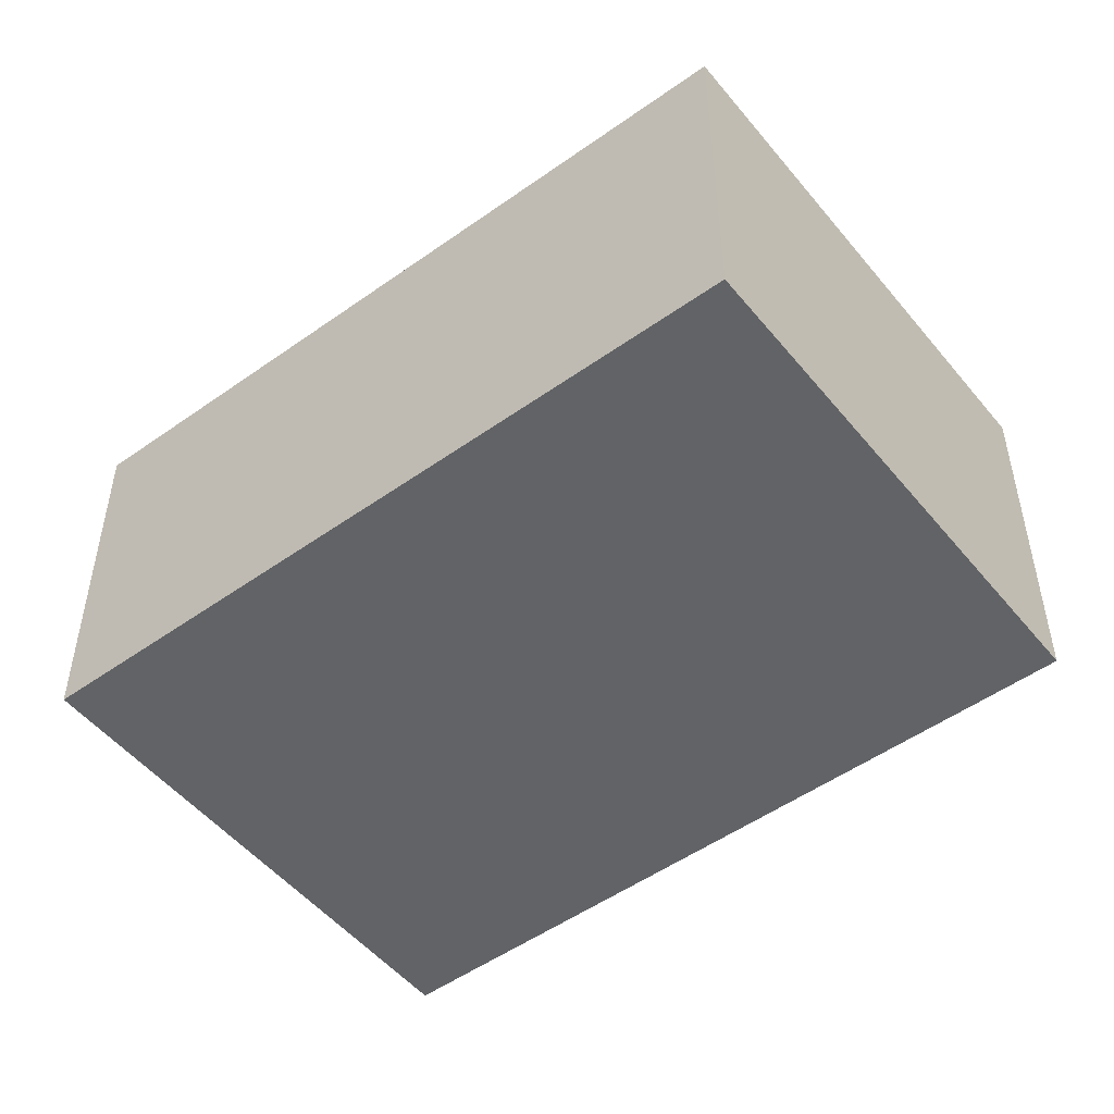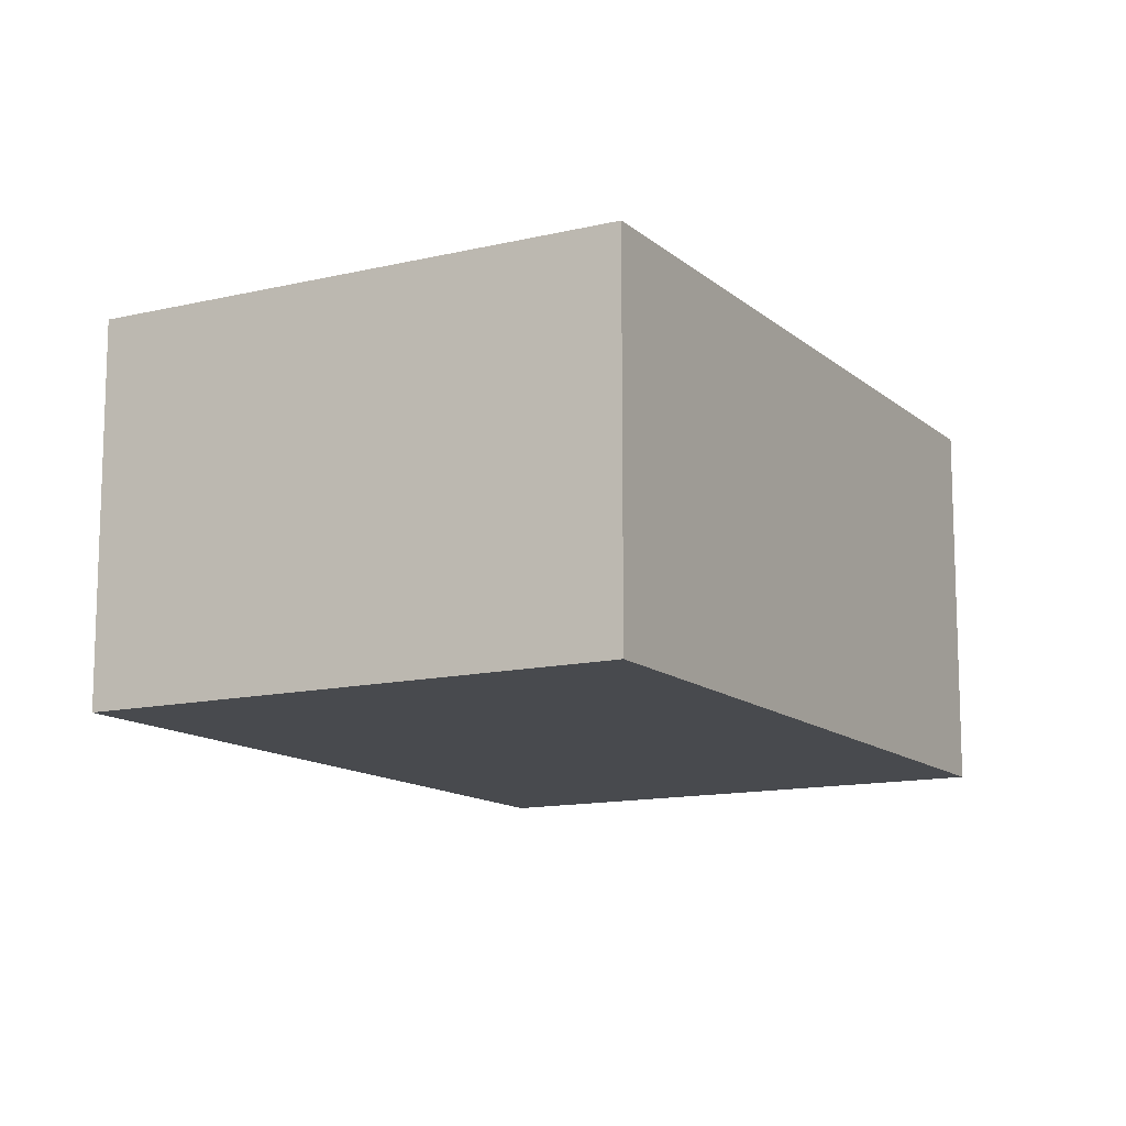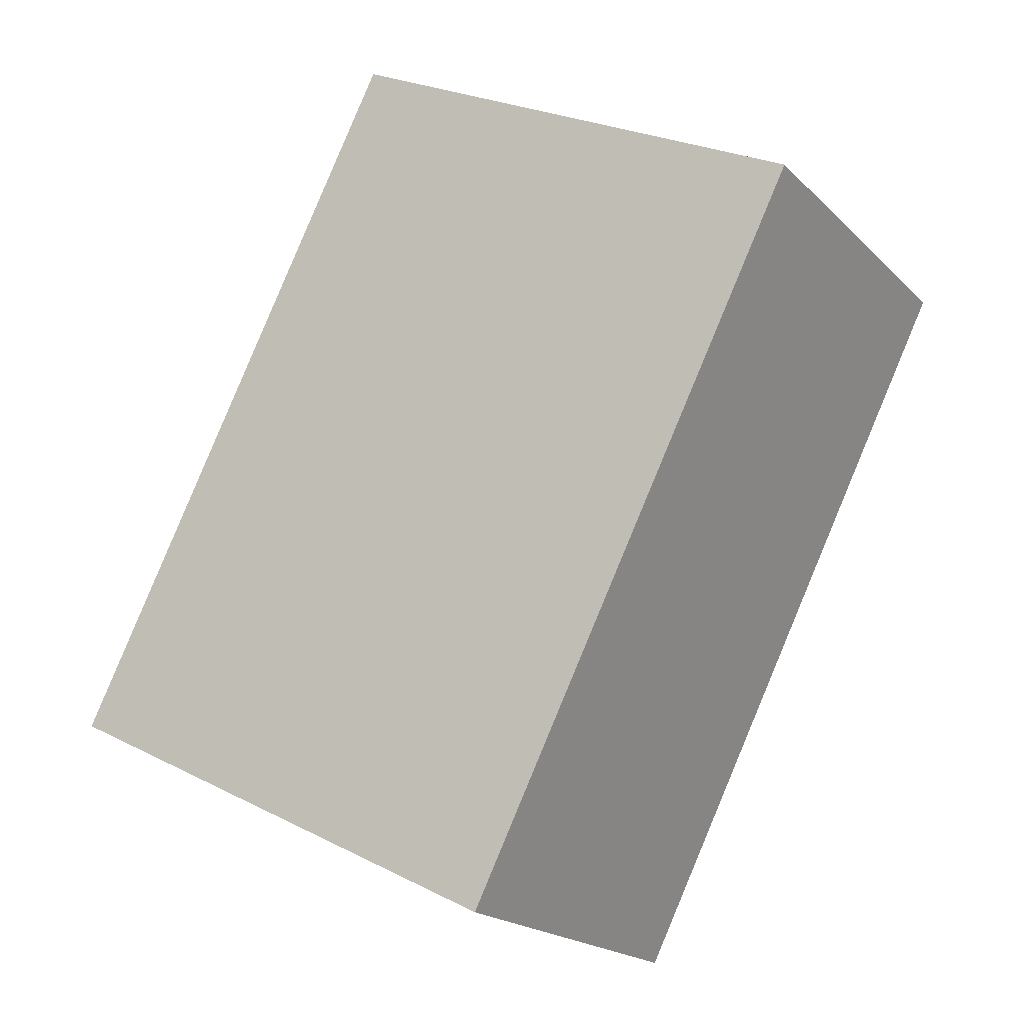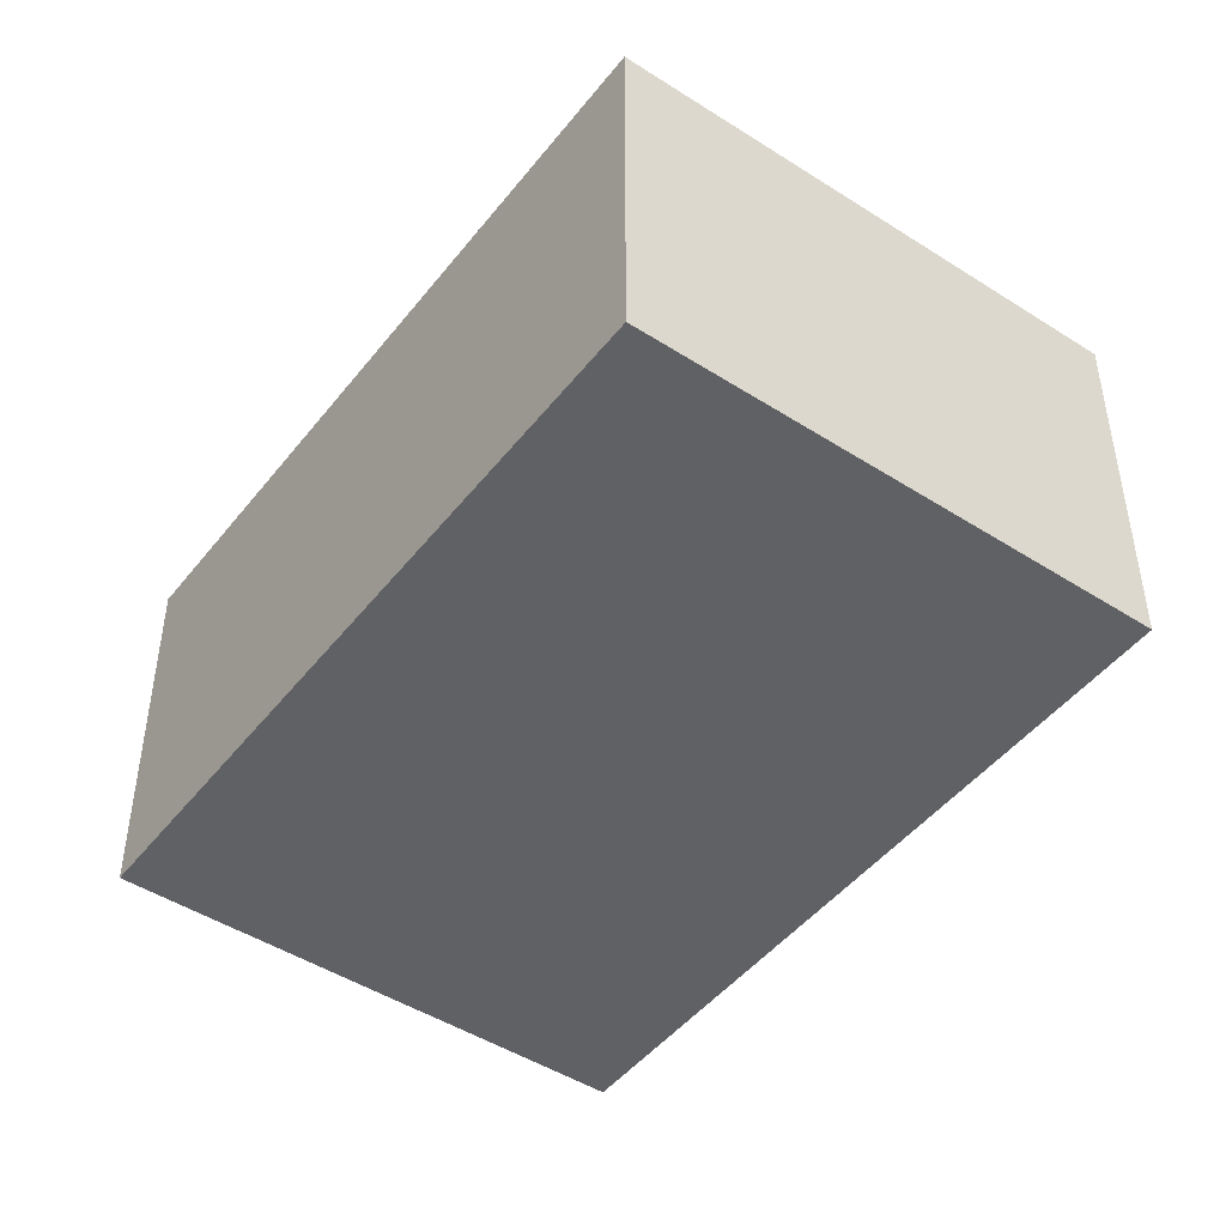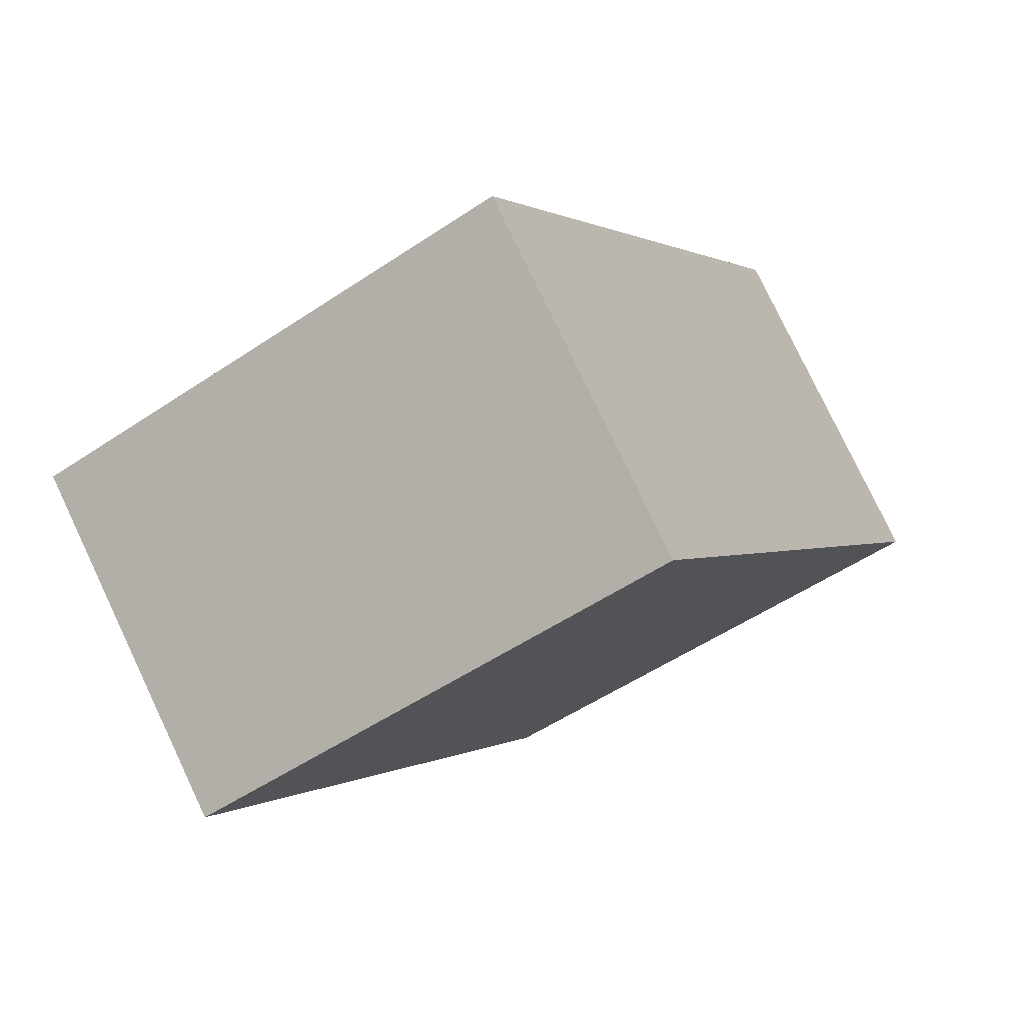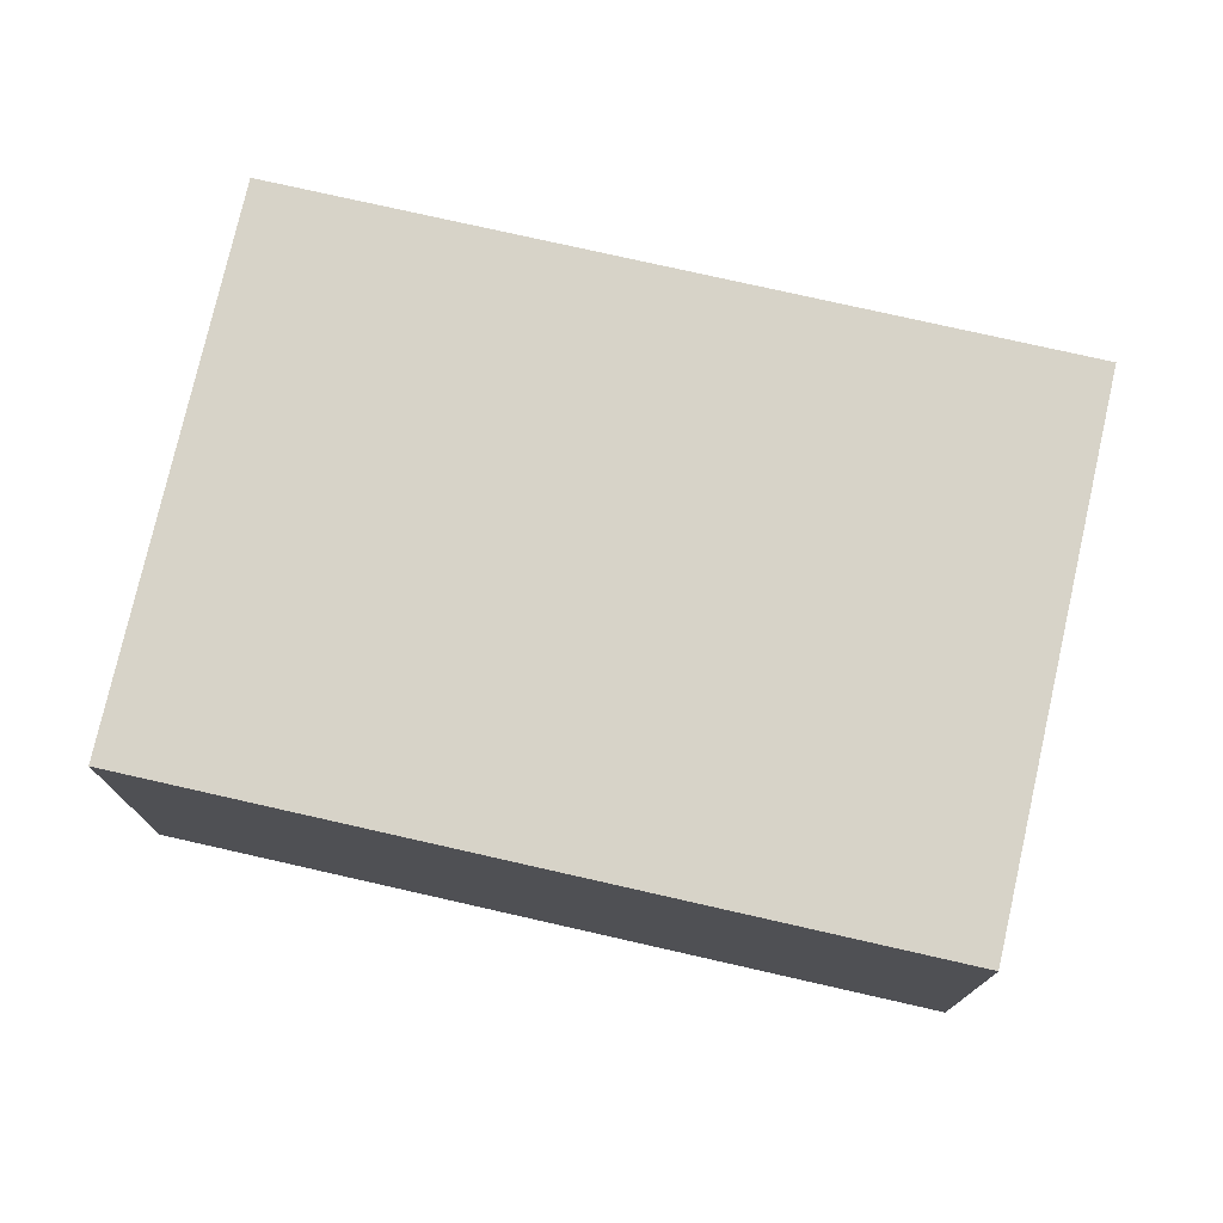
<metadata>
{"format":"obj","ext":"obj","renderer":"f3d","projection":"perspective","resolution":1024,"background":"white","views":[{"elev":-50.8,"azim":-25.6,"up":"+Y"},{"elev":-12.8,"azim":55.5,"up":"+Y"},{"elev":-19.4,"azim":30.4,"up":"+Z"},{"elev":-46.9,"azim":170.5,"up":"+Y"},{"elev":78.5,"azim":154.6,"up":"+Z"},{"elev":76.5,"azim":129.3,"up":"+Y"}]}
</metadata>
<code>
v  4.224 3.244 -2.109
v  3.029 3.244 6.066
v  7.253 3.244 3.957
v  0 3.244 1.986e-16
v  7.253 -2.423e-16 3.957
v  4.224 1.291e-16 -2.109
v  0 0 0
v  3.029 -3.714e-16 6.066
g defaultobject
f 1 2 3
f 2 1 4
f 5 1 3
f 1 5 6
f 6 4 1
f 4 6 7
f 7 2 4
f 2 7 8
f 8 3 2
f 3 8 5
f 8 6 5
f 6 8 7

</code>
